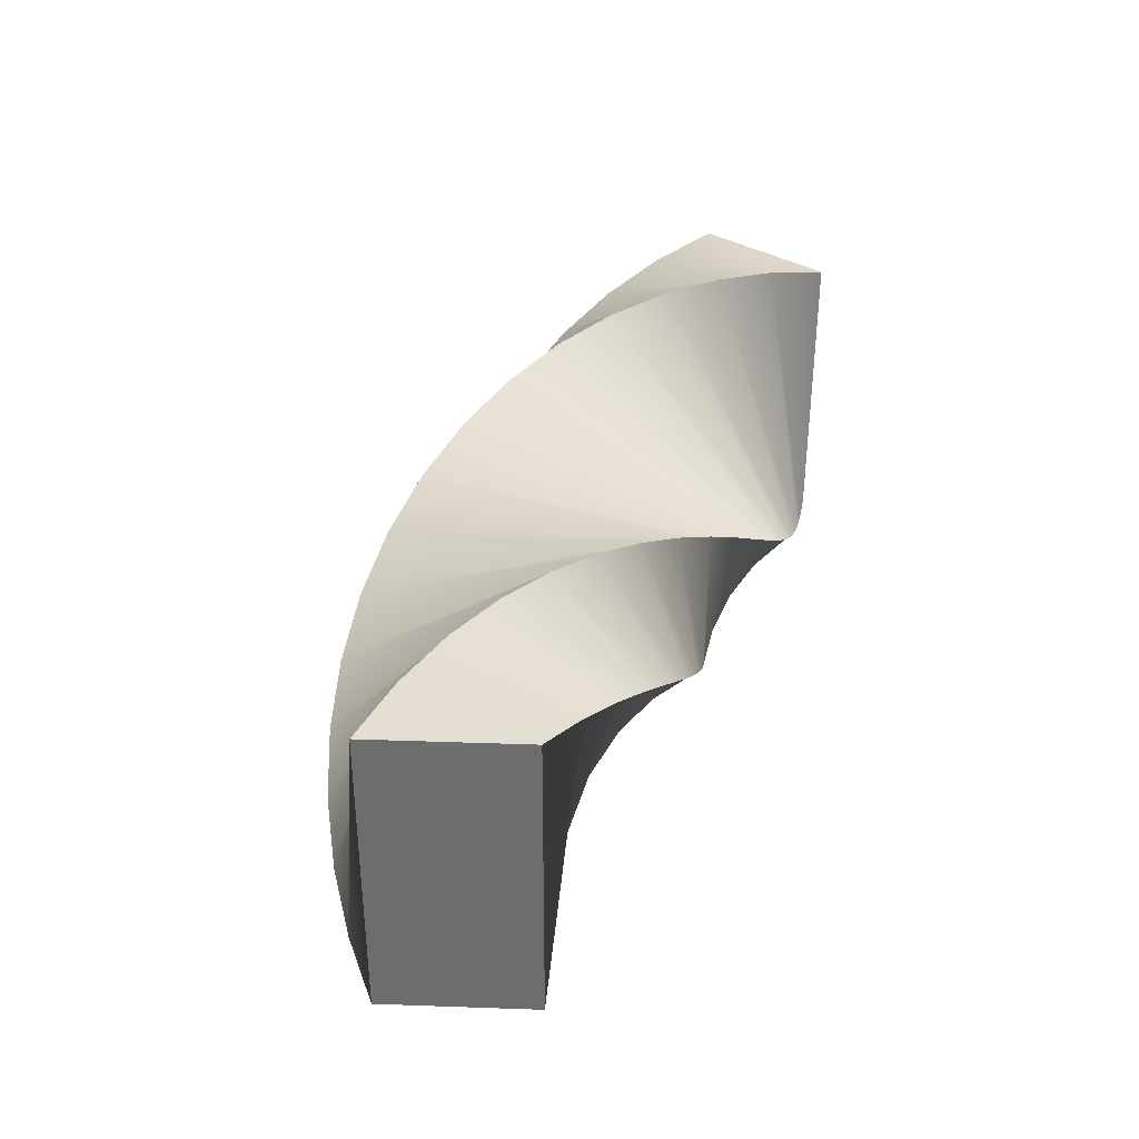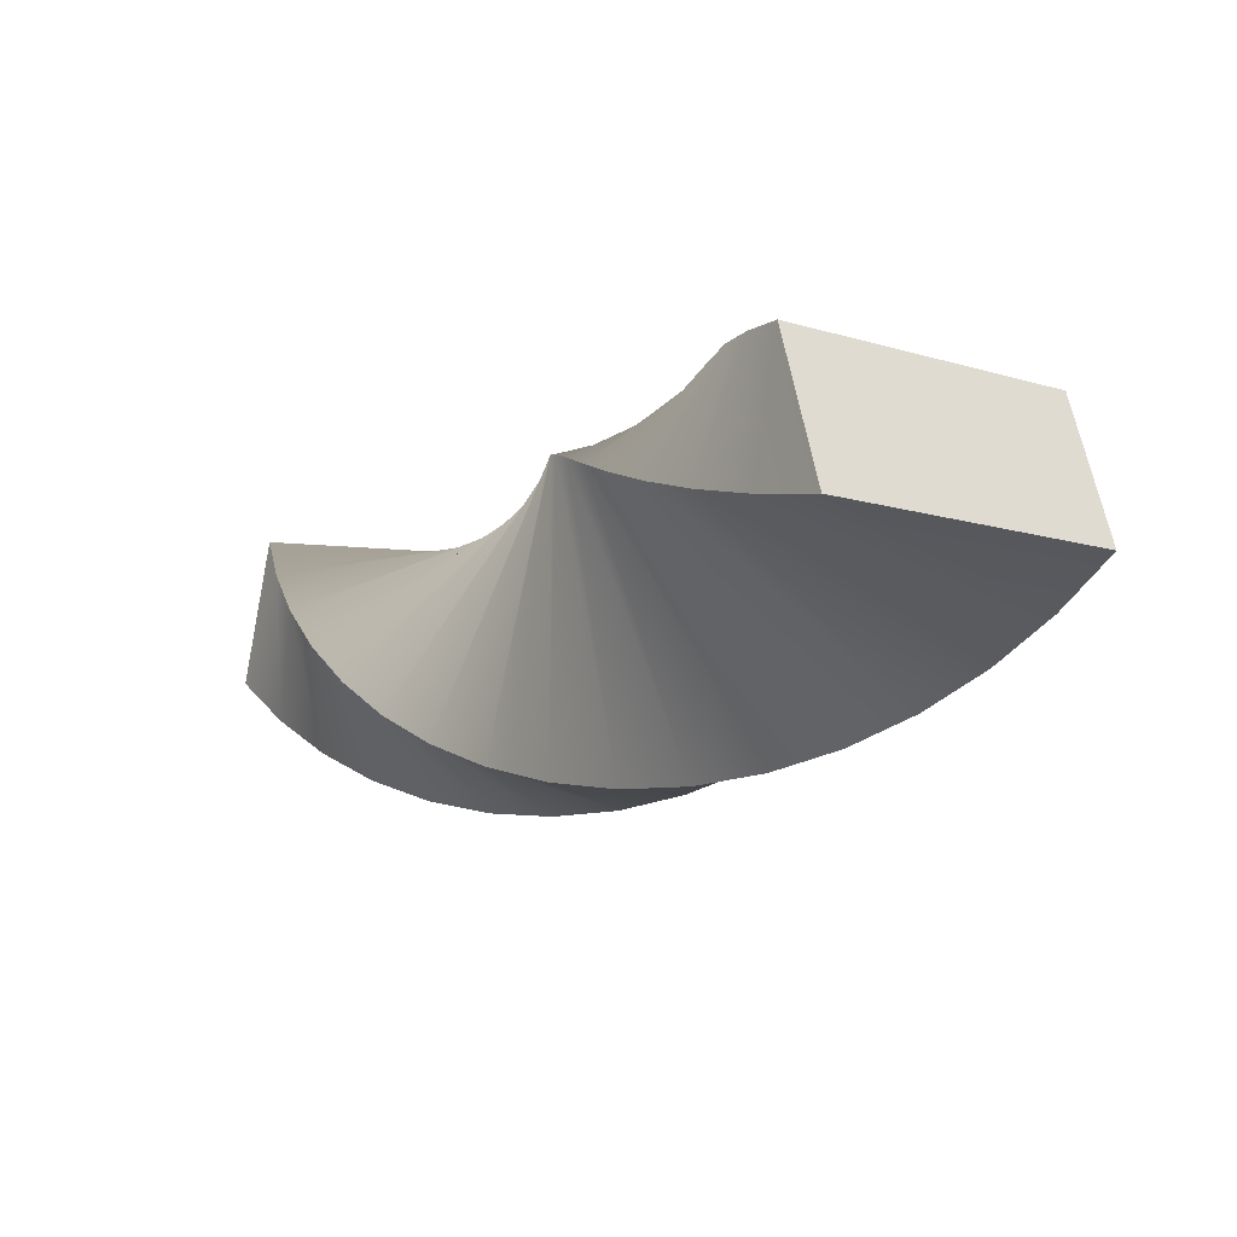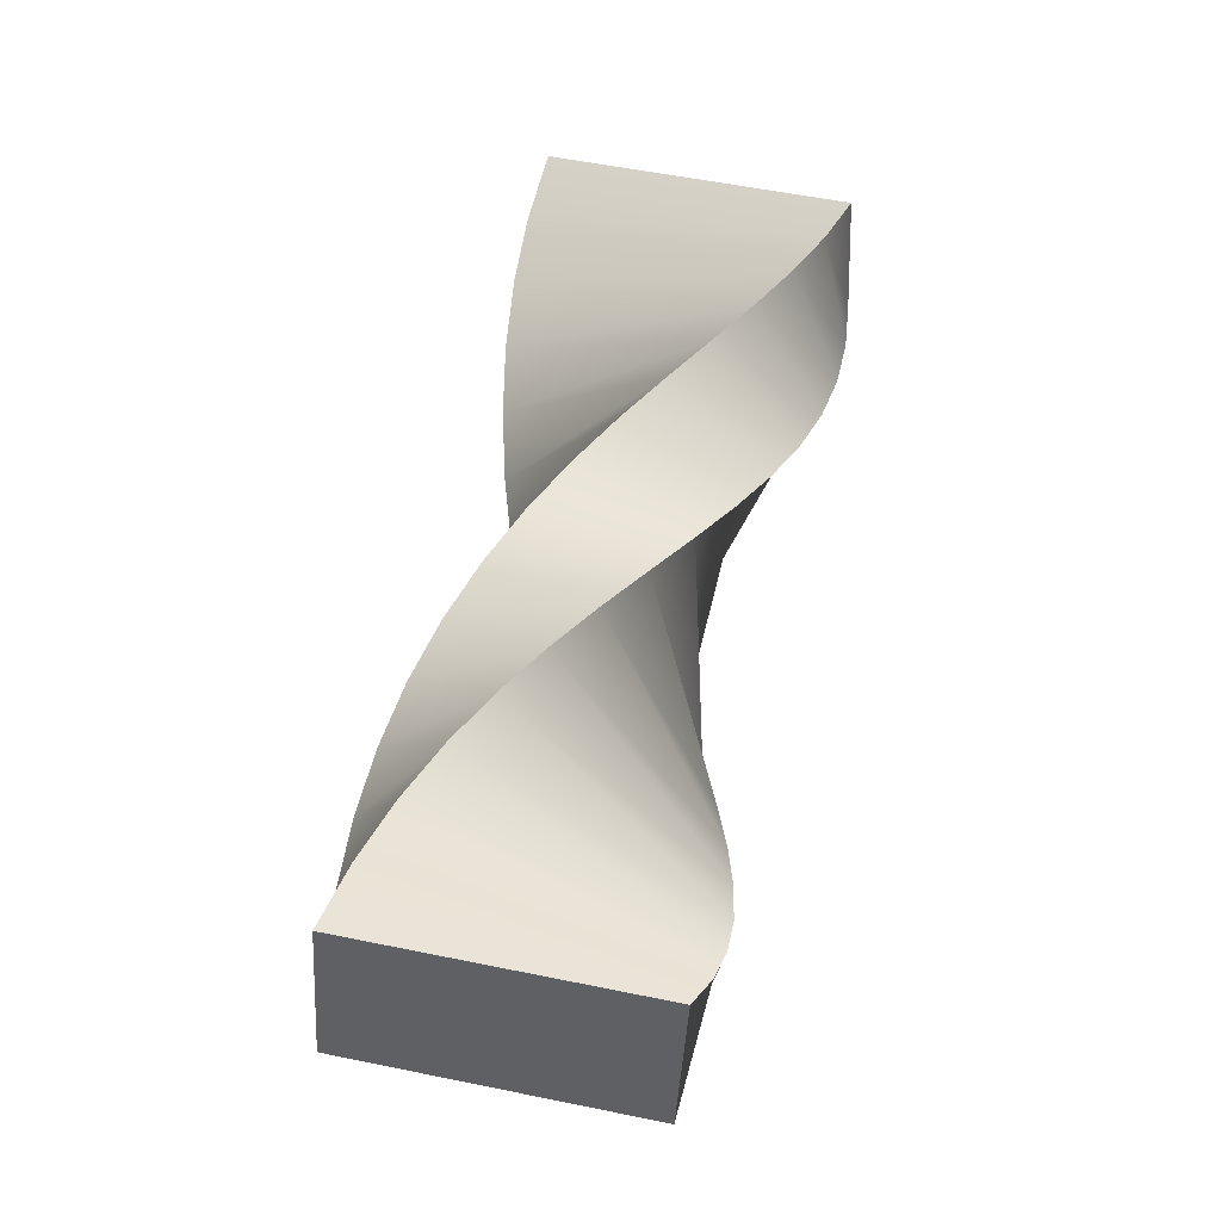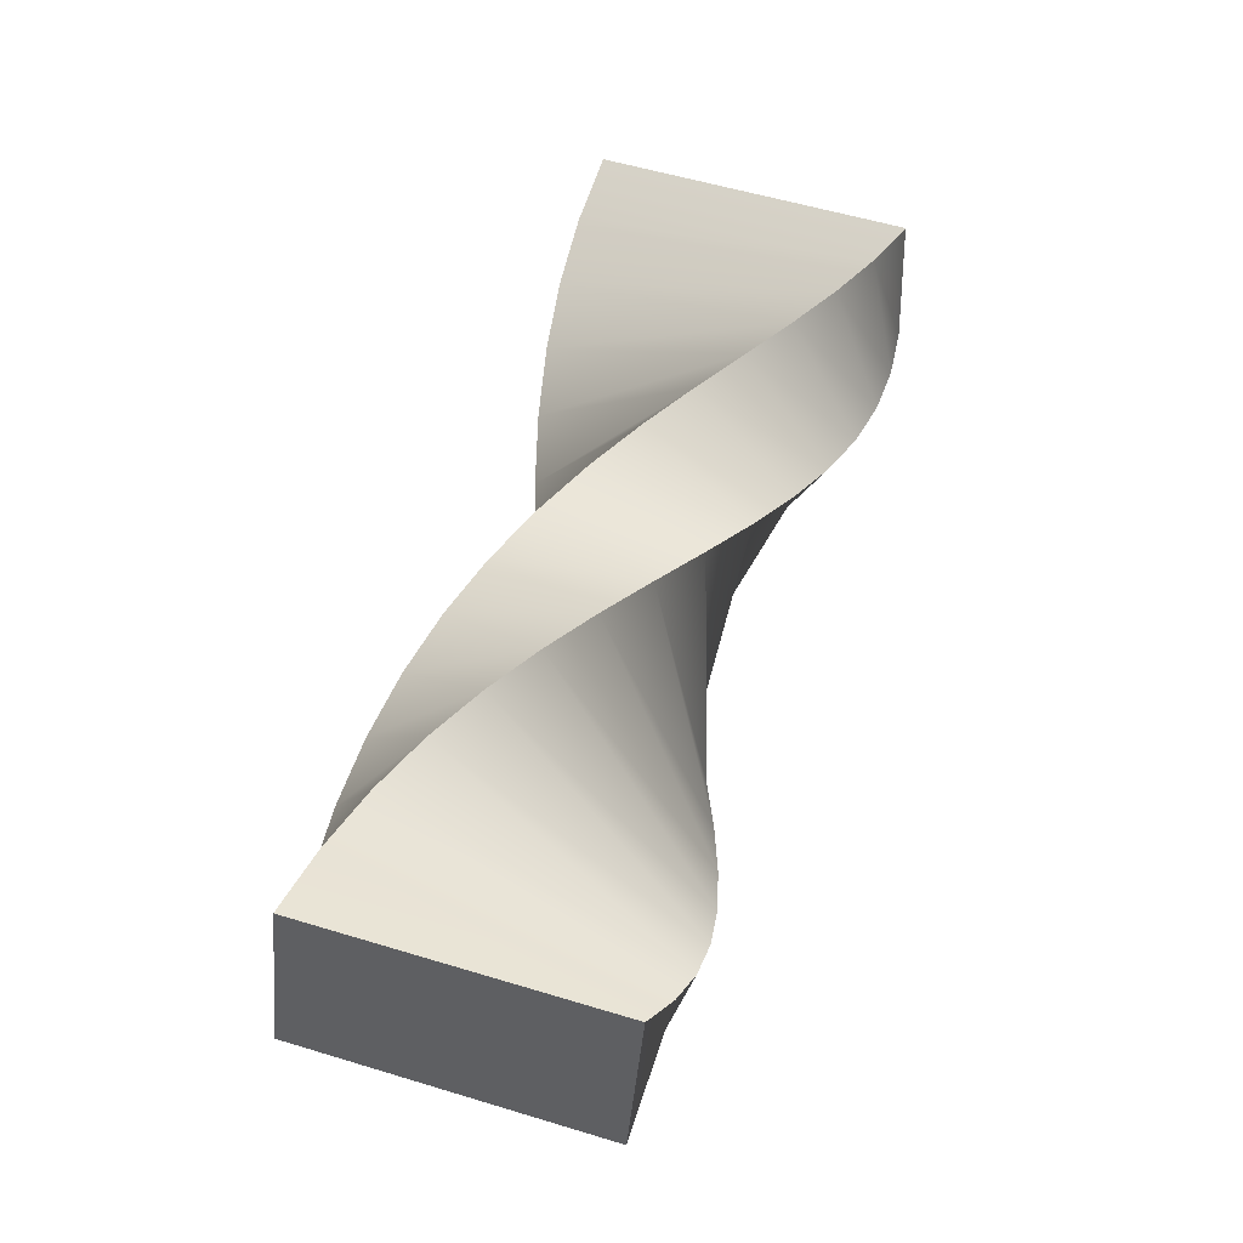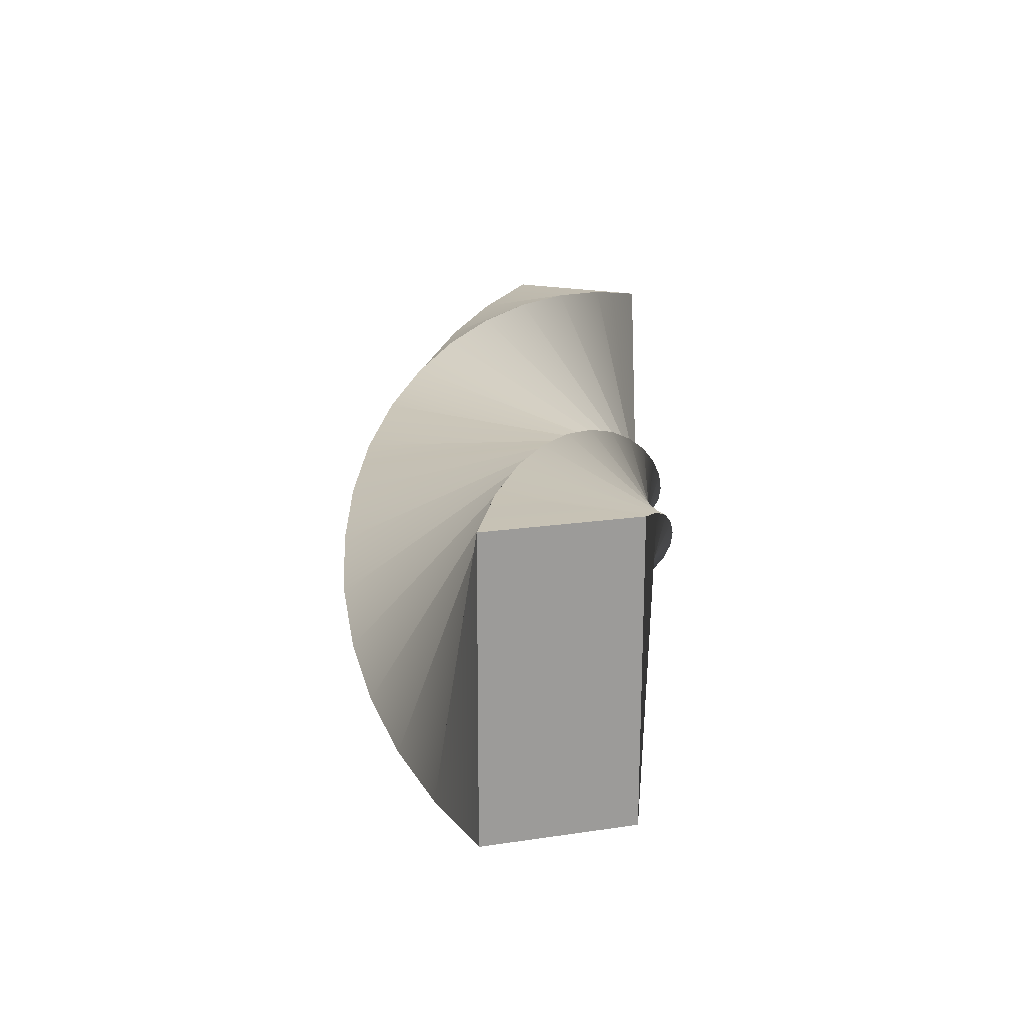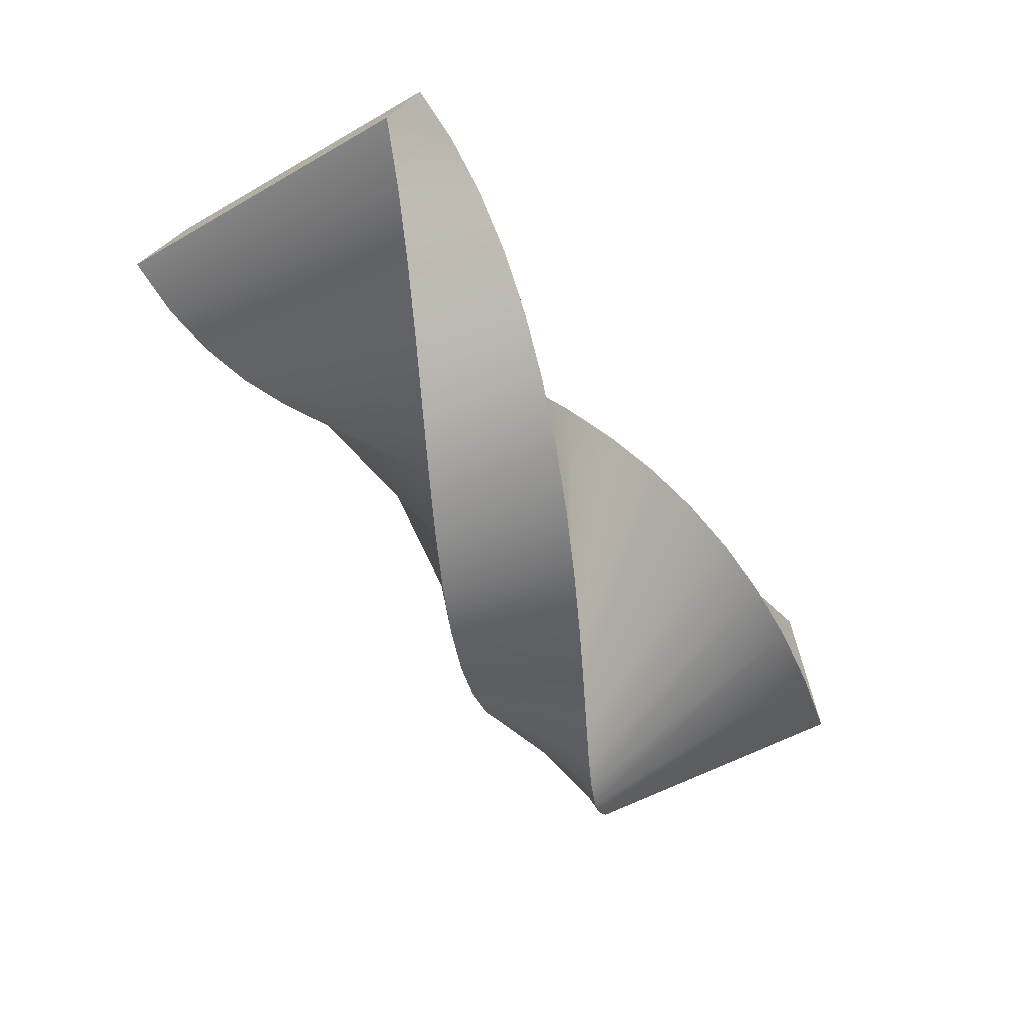
<metadata>
{"format":"obj","ext":"obj","renderer":"f3d","projection":"perspective","resolution":1024,"background":"white","views":[{"elev":35.8,"azim":110.6,"up":"+Z"},{"elev":-11.8,"azim":55.1,"up":"+Y"},{"elev":57.9,"azim":101.8,"up":"+Y"},{"elev":57.1,"azim":-72.6,"up":"+Y"},{"elev":19.9,"azim":92.7,"up":"+Z"},{"elev":-52.4,"azim":121.8,"up":"+Y"}]}
</metadata>
<code>
g default
v -7.764 -0.02038 2.5
v -6.945 -0.7531 2.208
v -6.066 -1.394 1.831
v -5.131 -1.923 1.384
v -4.149 -2.325 0.8839
v -3.132 -2.588 0.3496
v -2.092 -2.706 -0.1981
v -1.043 -2.675 -0.7383
v 0 -2.5 -1.25
v 1.024 -2.188 -1.714
v 2.017 -1.752 -2.112
v 2.969 -1.209 -2.428
v 3.873 -0.5791 -2.652
v 4.726 0.1158 -2.773
v 5.527 0.8523 -2.788
v 6.28 1.607 -2.696
v 6.991 2.357 -2.5
v -6.991 2.357 2.5
v -6.28 1.607 2.696
v -5.527 0.8523 2.788
v -4.726 0.1158 2.773
v -3.873 -0.5791 2.652
v -2.969 -1.209 2.428
v -2.017 -1.752 2.112
v -1.024 -2.188 1.714
v 0 -2.5 1.25
v 1.043 -2.675 0.7383
v 2.092 -2.706 0.1981
v 3.132 -2.588 -0.3496
v 4.149 -2.325 -0.8839
v 5.131 -1.923 -1.384
v 6.066 -1.394 -1.831
v 6.945 -0.7531 -2.208
v 7.764 -0.02038 -2.5
v -6.991 2.357 -2.5
v -6.015 2.546 -2.208
v -5.08 2.713 -1.831
v -4.184 2.84 -1.384
v -3.32 2.913 -0.8839
v -2.48 2.919 -0.3496
v -1.654 2.853 0.1981
v -0.8314 2.712 0.7383
v 0 2.5 1.25
v 0.8506 2.225 1.714
v 1.729 1.899 2.112
v 2.643 1.54 2.428
v 3.596 1.167 2.652
v 4.589 0.8016 2.773
v 5.619 0.467 2.788
v 6.681 0.1858 2.696
v 7.764 -0.02038 2.5
v -7.764 -0.02038 -2.5
v -6.681 0.1858 -2.696
v -5.619 0.467 -2.788
v -4.589 0.8016 -2.773
v -3.596 1.167 -2.652
v -2.643 1.54 -2.428
v -1.729 1.899 -2.112
v -0.8506 2.225 -1.714
v 0 2.5 -1.25
v 0.8314 2.712 -0.7383
v 1.654 2.853 -0.1981
v 2.48 2.919 0.3496
v 3.32 2.913 0.8839
v 4.184 2.84 1.384
v 5.08 2.713 1.831
v 6.015 2.546 2.208
v 6.991 2.357 2.5
g pCube1
f 1 2 19 18
f 2 3 20 19
f 3 4 21 20
f 4 5 22 21
f 5 6 23 22
f 6 7 24 23
f 7 8 25 24
f 8 9 26 25
f 9 10 27 26
f 10 11 28 27
f 11 12 29 28
f 12 13 30 29
f 13 14 31 30
f 14 15 32 31
f 15 16 33 32
f 16 17 34 33
f 18 19 36 35
f 19 20 37 36
f 20 21 38 37
f 21 22 39 38
f 22 23 40 39
f 23 24 41 40
f 24 25 42 41
f 25 26 43 42
f 26 27 44 43
f 27 28 45 44
f 28 29 46 45
f 29 30 47 46
f 30 31 48 47
f 31 32 49 48
f 32 33 50 49
f 33 34 51 50
f 35 36 53 52
f 36 37 54 53
f 37 38 55 54
f 38 39 56 55
f 39 40 57 56
f 40 41 58 57
f 41 42 59 58
f 42 43 60 59
f 43 44 61 60
f 44 45 62 61
f 45 46 63 62
f 46 47 64 63
f 47 48 65 64
f 48 49 66 65
f 49 50 67 66
f 50 51 68 67
f 52 53 2 1
f 53 54 3 2
f 54 55 4 3
f 55 56 5 4
f 56 57 6 5
f 57 58 7 6
f 58 59 8 7
f 59 60 9 8
f 60 61 10 9
f 61 62 11 10
f 62 63 12 11
f 63 64 13 12
f 64 65 14 13
f 65 66 15 14
f 66 67 16 15
f 67 68 17 16
f 17 68 51 34
f 52 1 18 35

</code>
